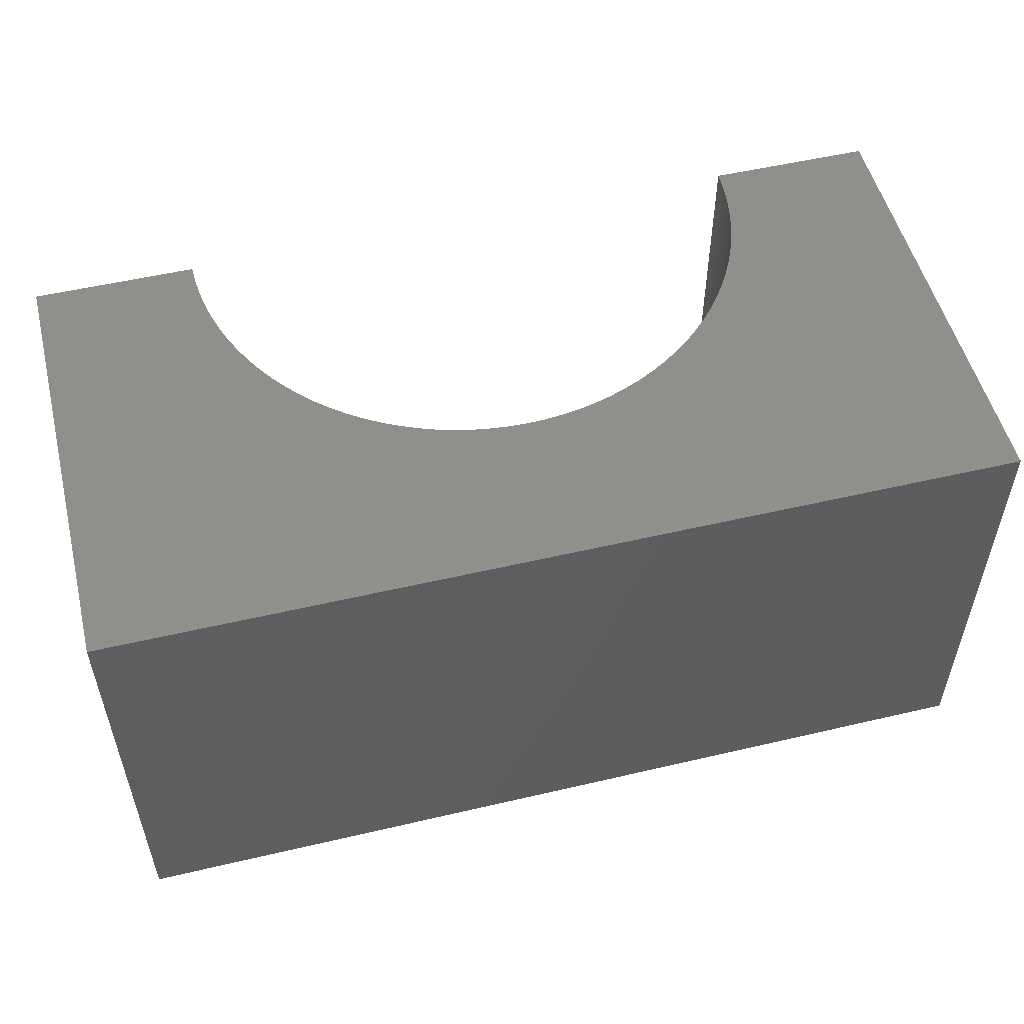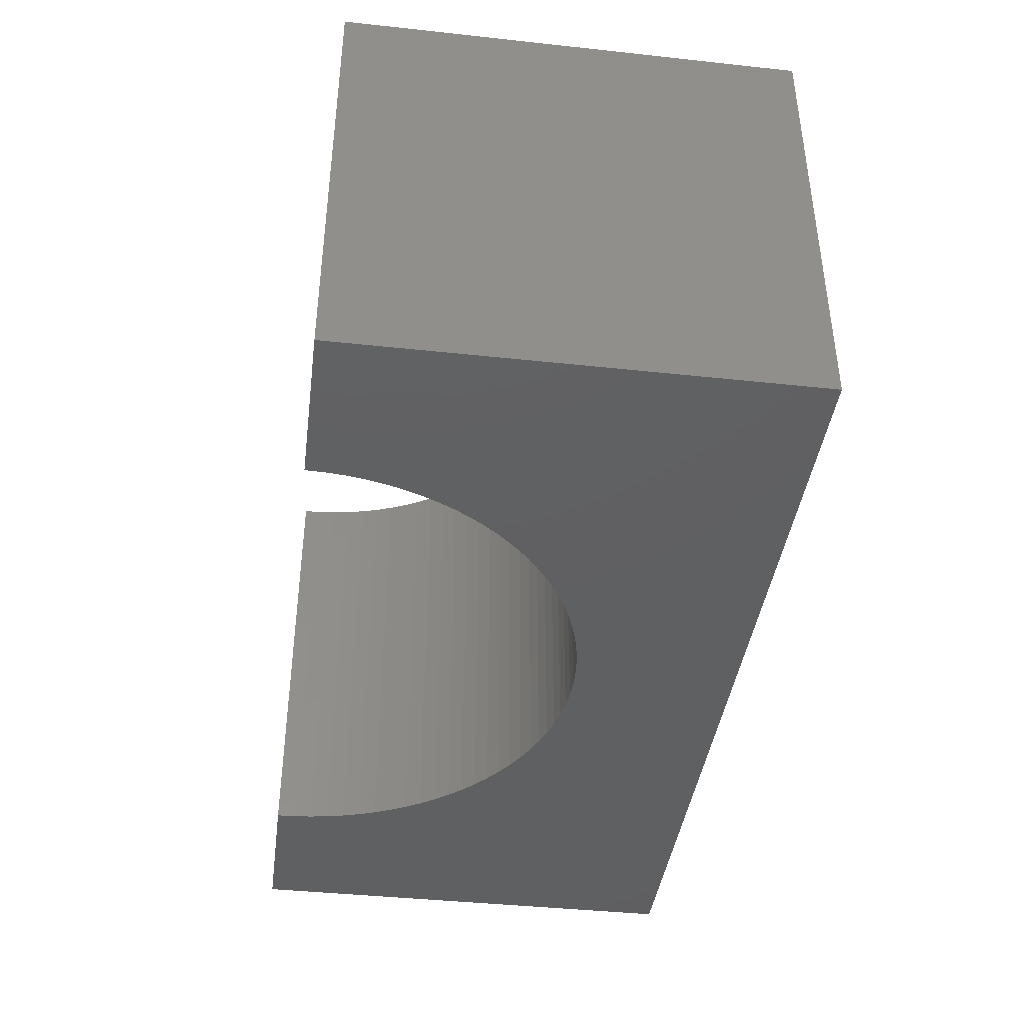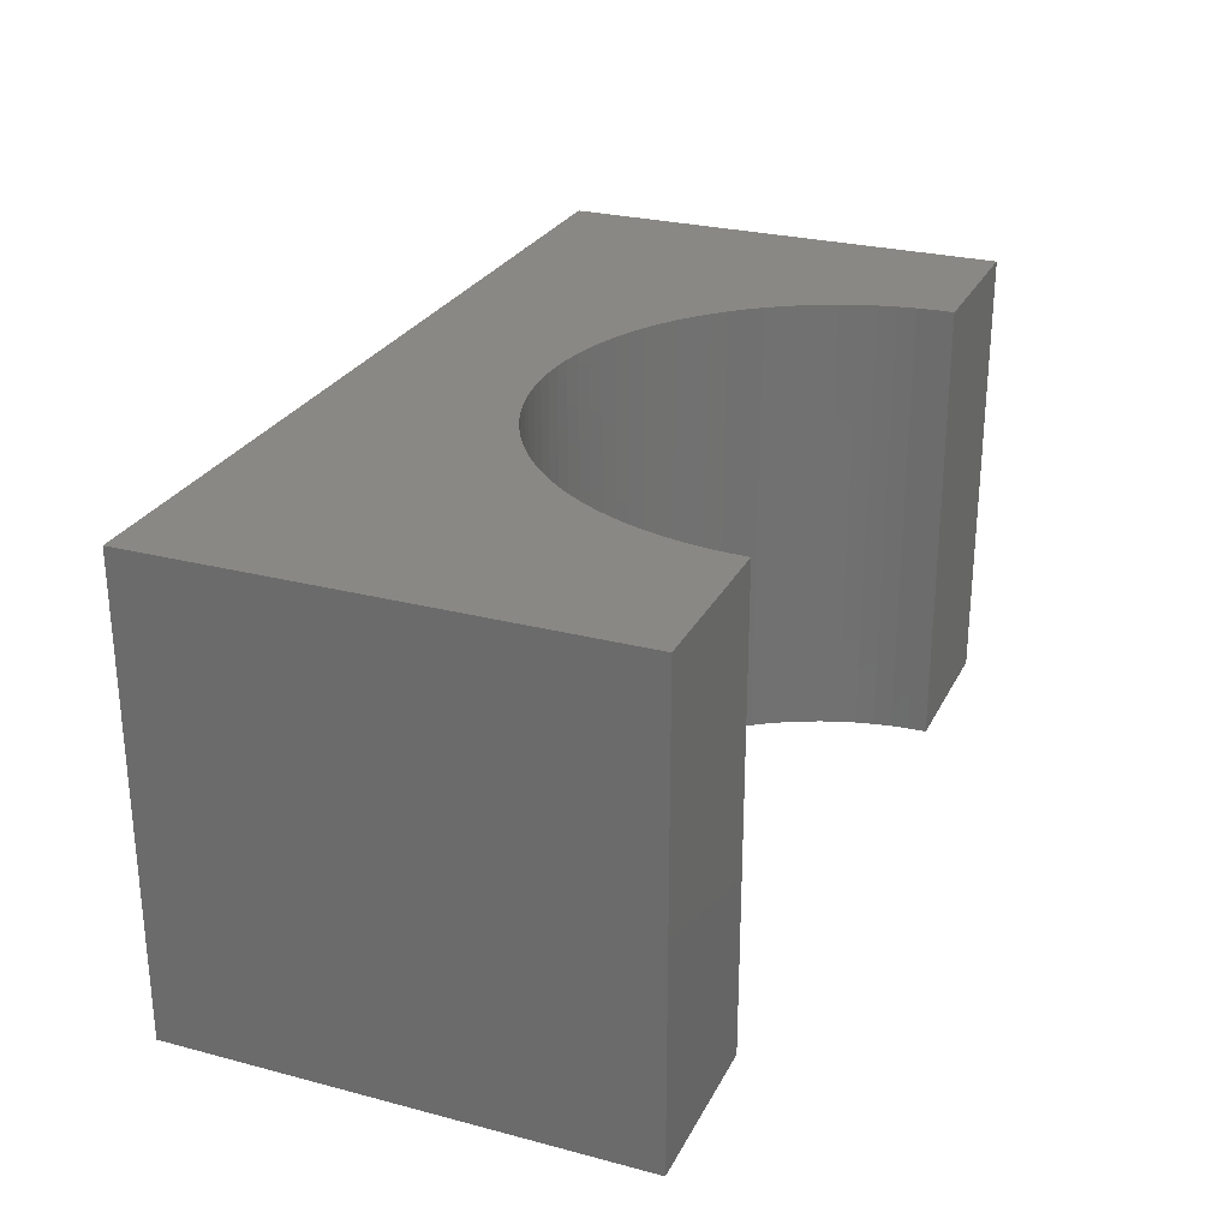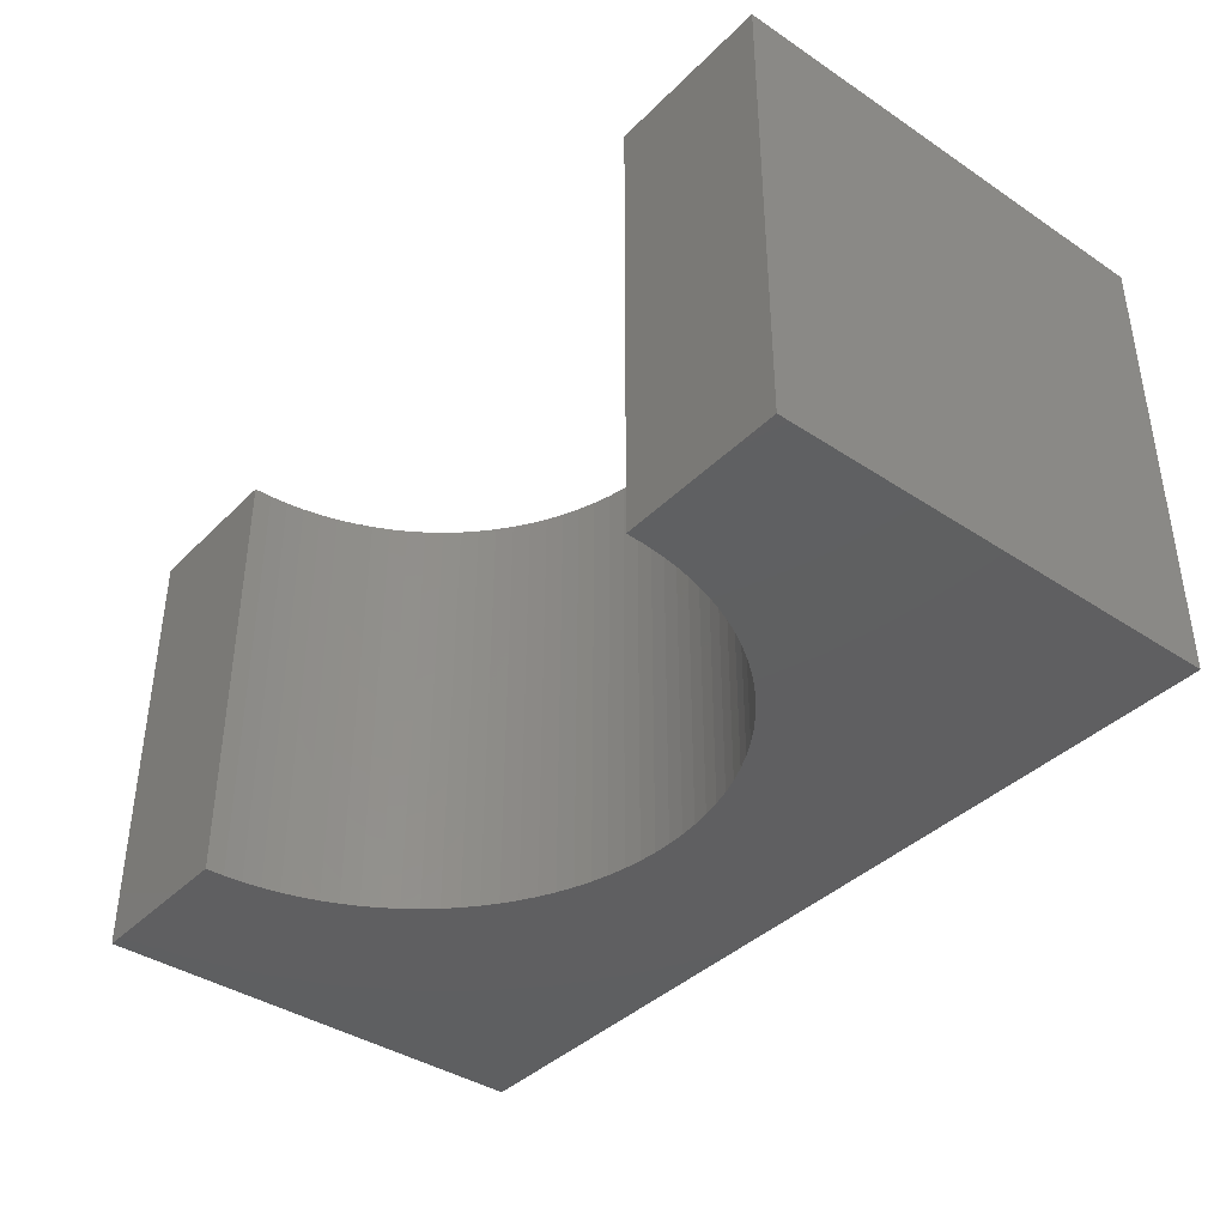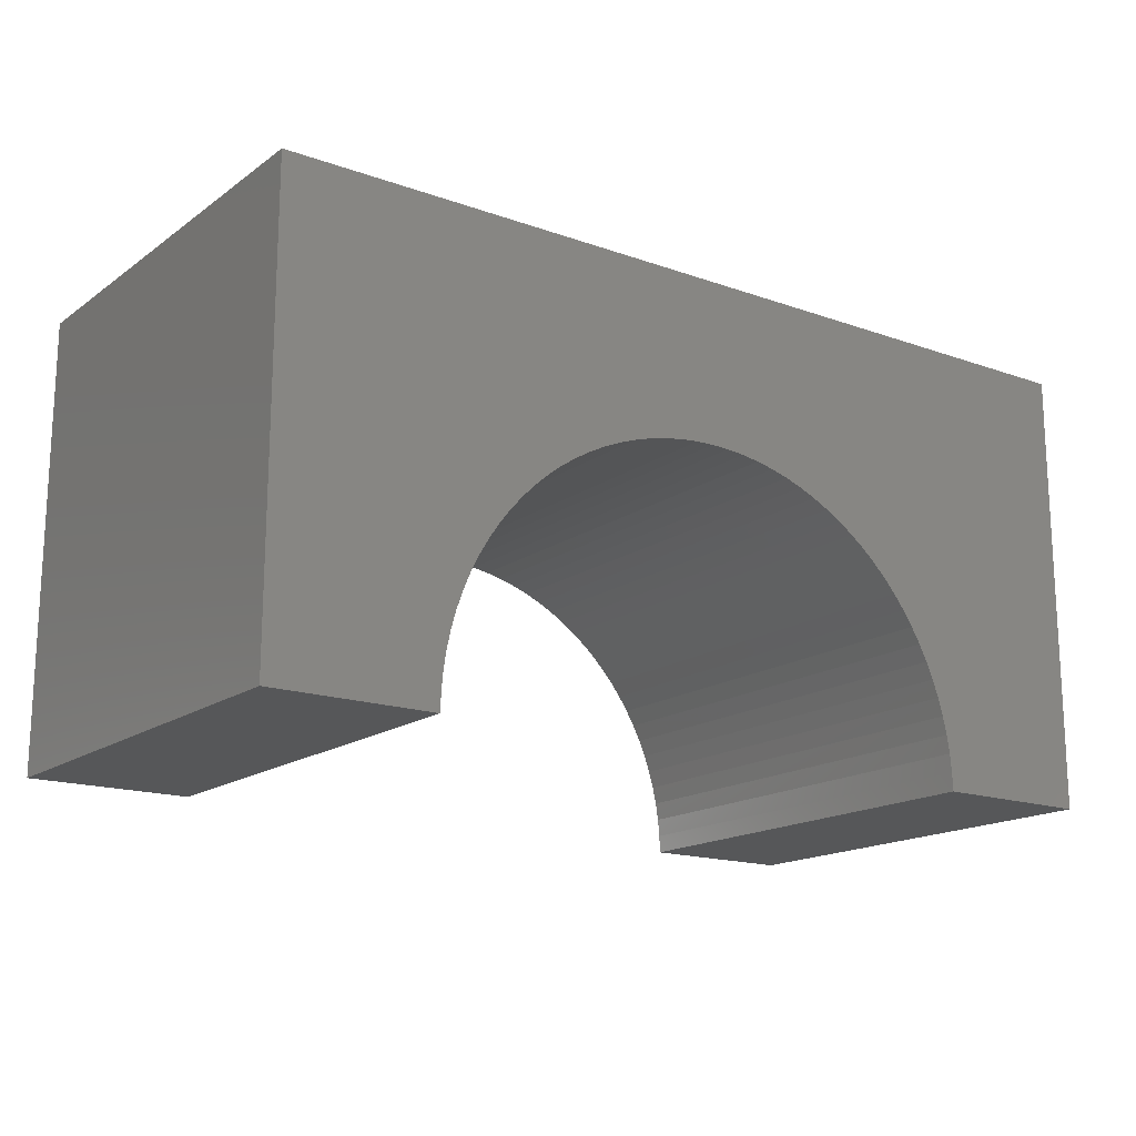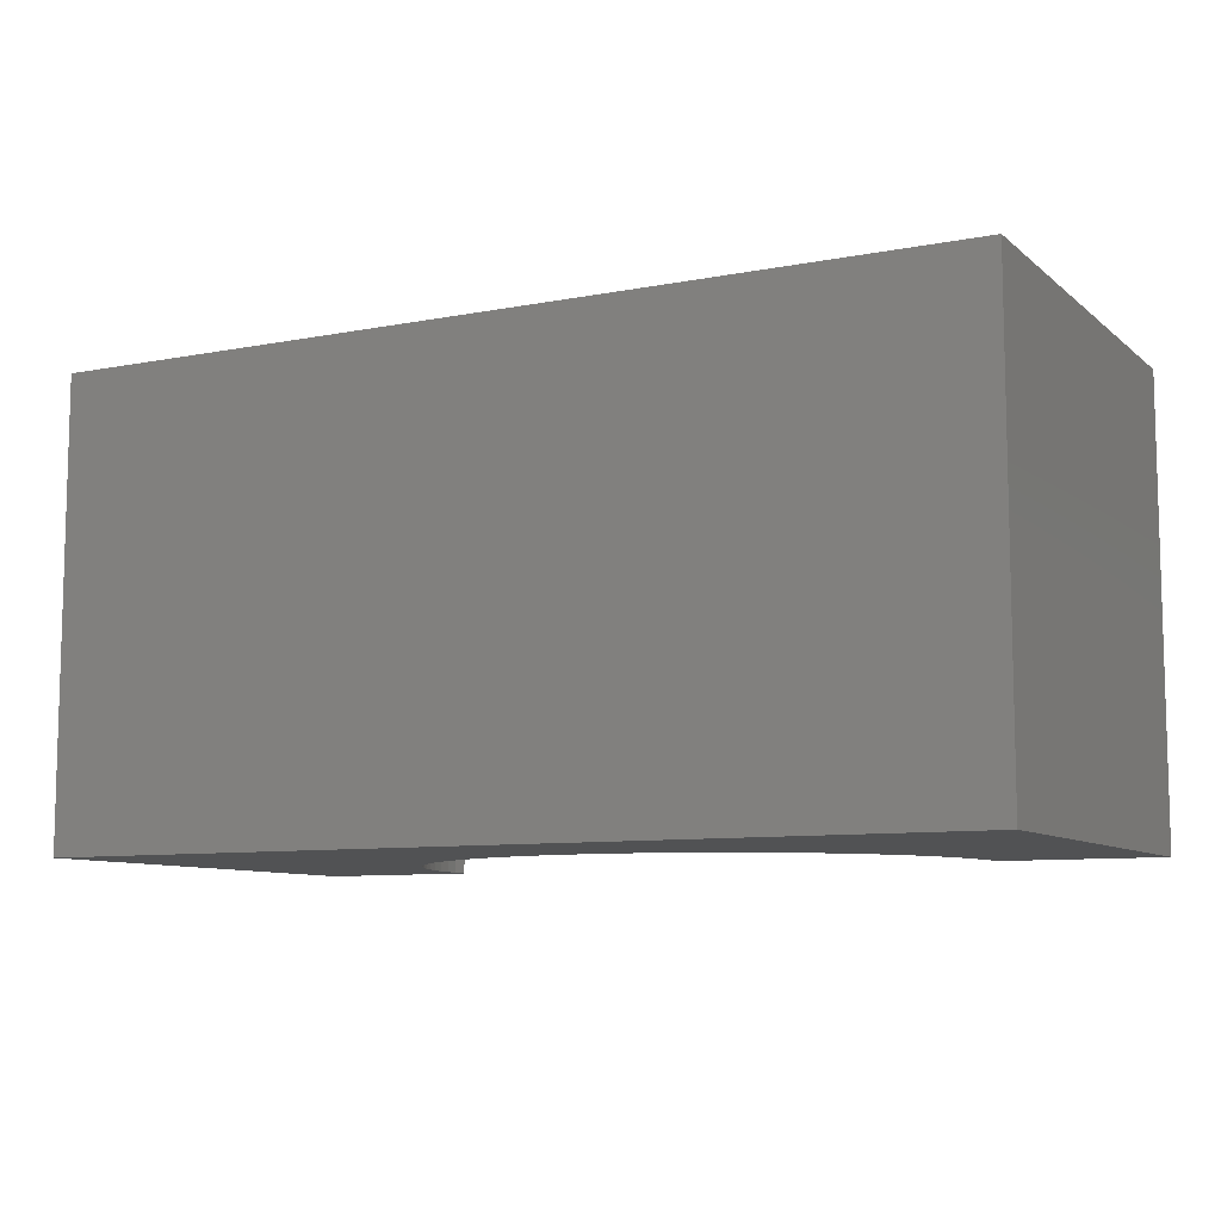
<metadata>
{"format":"stl","ext":"stl","renderer":"f3d","projection":"perspective","resolution":1024,"background":"white","views":[{"elev":52.9,"azim":-14.1,"up":"+Y"},{"elev":-41.1,"azim":-97.5,"up":"+Y"},{"elev":26.8,"azim":112.2,"up":"+Y"},{"elev":-39.4,"azim":-129.5,"up":"+Y"},{"elev":-16.5,"azim":144.2,"up":"+Z"},{"elev":-8.9,"azim":27.4,"up":"+Y"}]}
</metadata>
<code>
# stl→obj: 114 verts, 224 faces
v -5 -2.5 -2.5
v -5 2.5 2.5
v -5 2.5 -2.5
v -5 -2.5 2.5
v 5 -2.5 2.5
v 5 2.5 2.5
v 5 2.5 -2.5
v 5 -2.5 -2.5
v 0 2.5 0.7
v 0.2009 2.5 0.6937
v 0.4011 2.5 0.6748
v 0.5996 2.5 0.6433
v 0.7958 2.5 0.5995
v 0.9889 2.5 0.5434
v 1.178 2.5 0.4753
v 1.362 2.5 0.3954
v 1.542 2.5 0.3042
v 1.715 2.5 0.2018
v 1.881 2.5 0.08885
v 2.04 2.5 -0.03436
v 2.191 2.5 -0.1673
v 2.333 2.5 -0.3094
v 2.466 2.5 -0.4602
v 2.589 2.5 -0.6191
v 2.702 2.5 -0.7854
v 2.804 2.5 -0.9584
v 2.895 2.5 -1.138
v 2.975 2.5 -1.322
v 3.043 2.5 -1.511
v 3.099 2.5 -1.704
v 3.143 2.5 -1.9
v 3.175 2.5 -2.099
v 3.194 2.5 -2.299
v 3.195 2.5 -2.349
v 3.2 2.5 -2.5
v -0.2009 2.5 0.6937
v -0.4011 2.5 0.6748
v -0.5996 2.5 0.6433
v -0.7958 2.5 0.5995
v -0.9889 2.5 0.5434
v -1.178 2.5 0.4753
v -1.362 2.5 0.3954
v -1.542 2.5 0.3042
v -1.715 2.5 0.2018
v -1.881 2.5 0.08885
v -2.04 2.5 -0.03436
v -2.191 2.5 -0.1673
v -2.333 2.5 -0.3094
v -2.466 2.5 -0.4602
v -2.589 2.5 -0.6191
v -2.702 2.5 -0.7854
v -2.804 2.5 -0.9584
v -2.895 2.5 -1.138
v -2.975 2.5 -1.322
v -3.043 2.5 -1.511
v -3.099 2.5 -1.704
v -3.143 2.5 -1.9
v -3.175 2.5 -2.099
v -3.194 2.5 -2.299
v -3.195 2.5 -2.349
v -3.2 2.5 -2.5
v -3.2 -2.5 -2.5
v 3.2 -2.5 -2.5
v 0 -2.5 0.7
v -0.2009 -2.5 0.6937
v -0.4011 -2.5 0.6748
v -0.5996 -2.5 0.6433
v -0.7958 -2.5 0.5995
v -0.9889 -2.5 0.5434
v -1.178 -2.5 0.4753
v -1.362 -2.5 0.3954
v -1.542 -2.5 0.3042
v -1.715 -2.5 0.2018
v -1.881 -2.5 0.08885
v -2.04 -2.5 -0.03436
v -2.191 -2.5 -0.1673
v -2.333 -2.5 -0.3094
v -2.466 -2.5 -0.4602
v -2.589 -2.5 -0.6191
v -2.702 -2.5 -0.7854
v -2.804 -2.5 -0.9584
v -2.895 -2.5 -1.138
v -2.975 -2.5 -1.322
v -3.043 -2.5 -1.511
v -3.099 -2.5 -1.704
v -3.143 -2.5 -1.9
v -3.175 -2.5 -2.099
v -3.194 -2.5 -2.299
v -3.198 -2.5 -2.45
v 0.2009 -2.5 0.6937
v 0.4011 -2.5 0.6748
v 0.5996 -2.5 0.6433
v 0.7958 -2.5 0.5995
v 0.9889 -2.5 0.5434
v 1.178 -2.5 0.4753
v 1.362 -2.5 0.3954
v 1.542 -2.5 0.3042
v 1.715 -2.5 0.2018
v 1.881 -2.5 0.08885
v 2.04 -2.5 -0.03436
v 2.191 -2.5 -0.1673
v 2.333 -2.5 -0.3094
v 2.466 -2.5 -0.4602
v 2.589 -2.5 -0.6191
v 2.702 -2.5 -0.7854
v 2.804 -2.5 -0.9584
v 2.895 -2.5 -1.138
v 2.975 -2.5 -1.322
v 3.043 -2.5 -1.511
v 3.099 -2.5 -1.704
v 3.143 -2.5 -1.9
v 3.175 -2.5 -2.099
v 3.194 -2.5 -2.299
v 3.198 -2.5 -2.45
f 1 2 3
f 2 1 4
f 2 5 6
f 5 2 4
f 5 7 6
f 7 5 8
f 6 9 2
f 6 10 9
f 6 11 10
f 6 12 11
f 6 13 12
f 6 14 13
f 6 15 14
f 6 16 15
f 6 17 16
f 6 18 17
f 6 19 18
f 6 20 19
f 6 21 20
f 6 22 21
f 6 23 22
f 6 24 23
f 6 25 24
f 6 26 25
f 6 27 26
f 7 27 6
f 27 7 28
f 28 7 29
f 29 7 30
f 30 7 31
f 31 7 32
f 32 7 33
f 33 7 34
f 34 7 35
f 36 2 9
f 37 2 36
f 38 2 37
f 39 2 38
f 40 2 39
f 41 2 40
f 42 2 41
f 43 2 42
f 44 2 43
f 45 2 44
f 46 2 45
f 47 2 46
f 48 2 47
f 49 2 48
f 50 2 49
f 51 2 50
f 52 2 51
f 53 2 52
f 3 53 54
f 3 54 55
f 3 55 56
f 3 56 57
f 3 57 58
f 3 58 59
f 3 59 60
f 3 60 61
f 53 3 2
f 1 61 62
f 61 1 3
f 63 7 8
f 7 63 35
f 4 64 5
f 4 65 64
f 4 66 65
f 4 67 66
f 4 68 67
f 4 69 68
f 4 70 69
f 4 71 70
f 4 72 71
f 4 73 72
f 4 74 73
f 4 75 74
f 4 76 75
f 4 77 76
f 4 78 77
f 4 79 78
f 4 80 79
f 4 81 80
f 4 82 81
f 1 82 4
f 82 1 83
f 83 1 84
f 84 1 85
f 85 1 86
f 86 1 87
f 87 1 88
f 88 1 89
f 89 1 62
f 90 5 64
f 91 5 90
f 92 5 91
f 93 5 92
f 94 5 93
f 95 5 94
f 96 5 95
f 97 5 96
f 98 5 97
f 99 5 98
f 100 5 99
f 101 5 100
f 102 5 101
f 103 5 102
f 104 5 103
f 105 5 104
f 106 5 105
f 107 5 106
f 8 107 108
f 8 108 109
f 8 109 110
f 8 110 111
f 8 111 112
f 8 112 113
f 8 113 114
f 8 114 63
f 107 8 5
f 113 34 114
f 34 113 33
f 113 32 33
f 32 113 112
f 114 35 63
f 35 114 34
f 112 31 32
f 31 112 111
f 89 61 60
f 61 89 62
f 99 20 100
f 20 99 19
f 109 28 29
f 28 109 108
f 87 59 58
f 59 87 88
f 86 58 57
f 58 86 87
f 71 41 70
f 41 71 42
f 64 10 90
f 10 64 9
f 94 15 95
f 15 94 14
f 104 23 24
f 23 104 103
f 82 54 53
f 54 82 83
f 75 45 74
f 45 75 46
f 72 42 71
f 42 72 43
f 68 38 67
f 38 68 39
f 67 37 66
f 37 67 38
f 91 12 92
f 12 91 11
f 95 16 96
f 16 95 15
f 111 30 31
f 30 111 110
f 110 29 30
f 29 110 109
f 105 24 25
f 24 105 104
f 103 22 23
f 22 103 102
f 100 21 101
f 21 100 20
f 85 57 56
f 57 85 86
f 88 60 59
f 60 88 89
f 76 48 47
f 48 76 77
f 70 40 69
f 40 70 41
f 66 36 65
f 36 66 37
f 90 11 91
f 11 90 10
f 92 13 93
f 13 92 12
f 108 27 28
f 27 108 107
f 107 26 27
f 26 107 106
f 106 25 26
f 25 106 105
f 102 21 22
f 21 102 101
f 78 50 49
f 50 78 79
f 77 49 48
f 49 77 78
f 83 55 54
f 55 83 84
f 81 53 52
f 53 81 82
f 76 46 75
f 46 76 47
f 73 43 72
f 43 73 44
f 74 44 73
f 44 74 45
f 65 9 64
f 9 65 36
f 93 14 94
f 14 93 13
f 98 19 99
f 19 98 18
f 97 18 98
f 18 97 17
f 96 17 97
f 17 96 16
f 80 52 51
f 52 80 81
f 79 51 50
f 51 79 80
f 84 56 55
f 56 84 85
f 69 39 68
f 39 69 40

</code>
